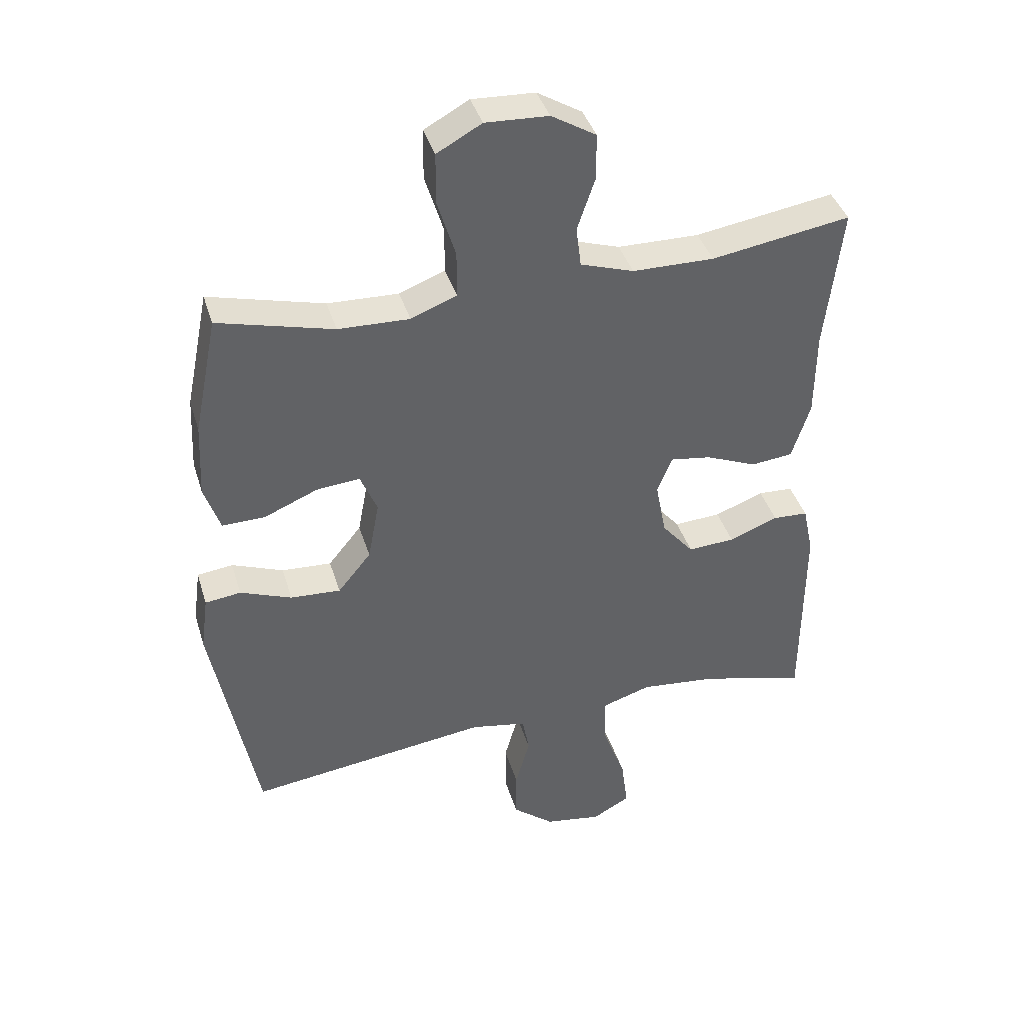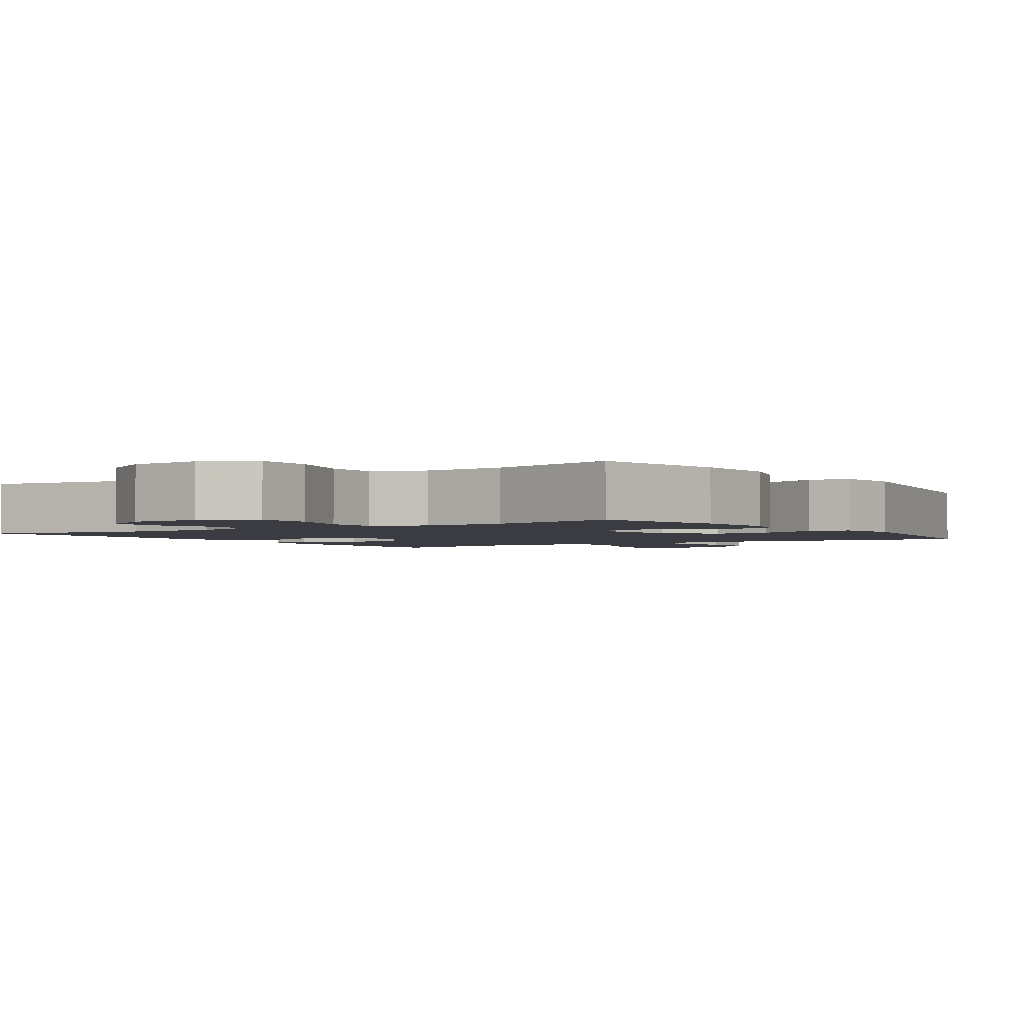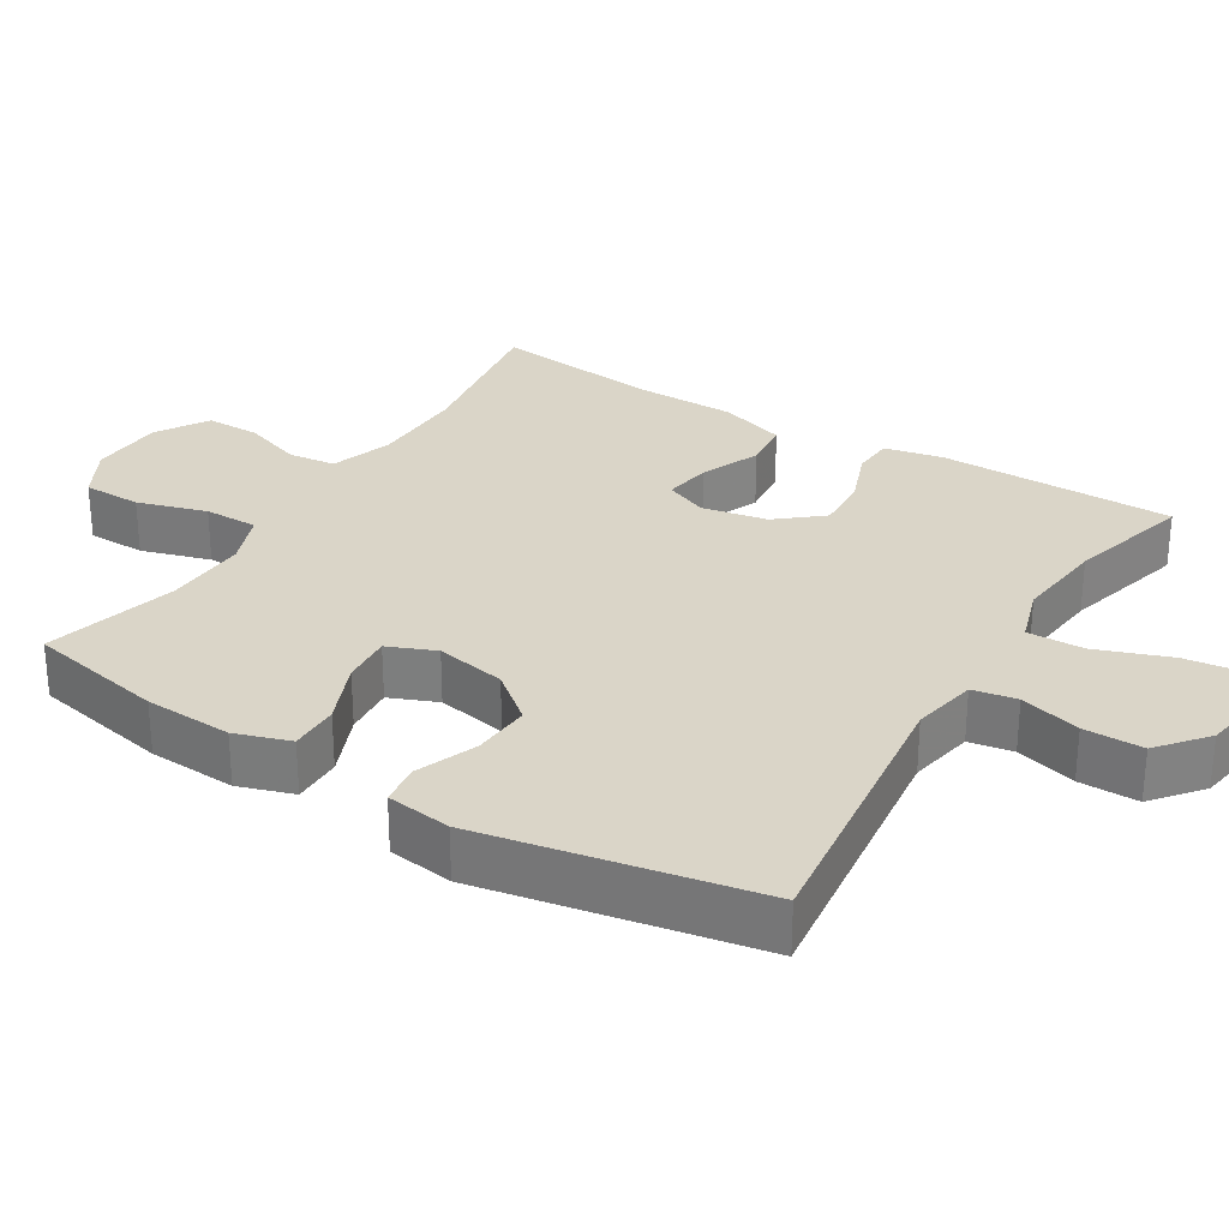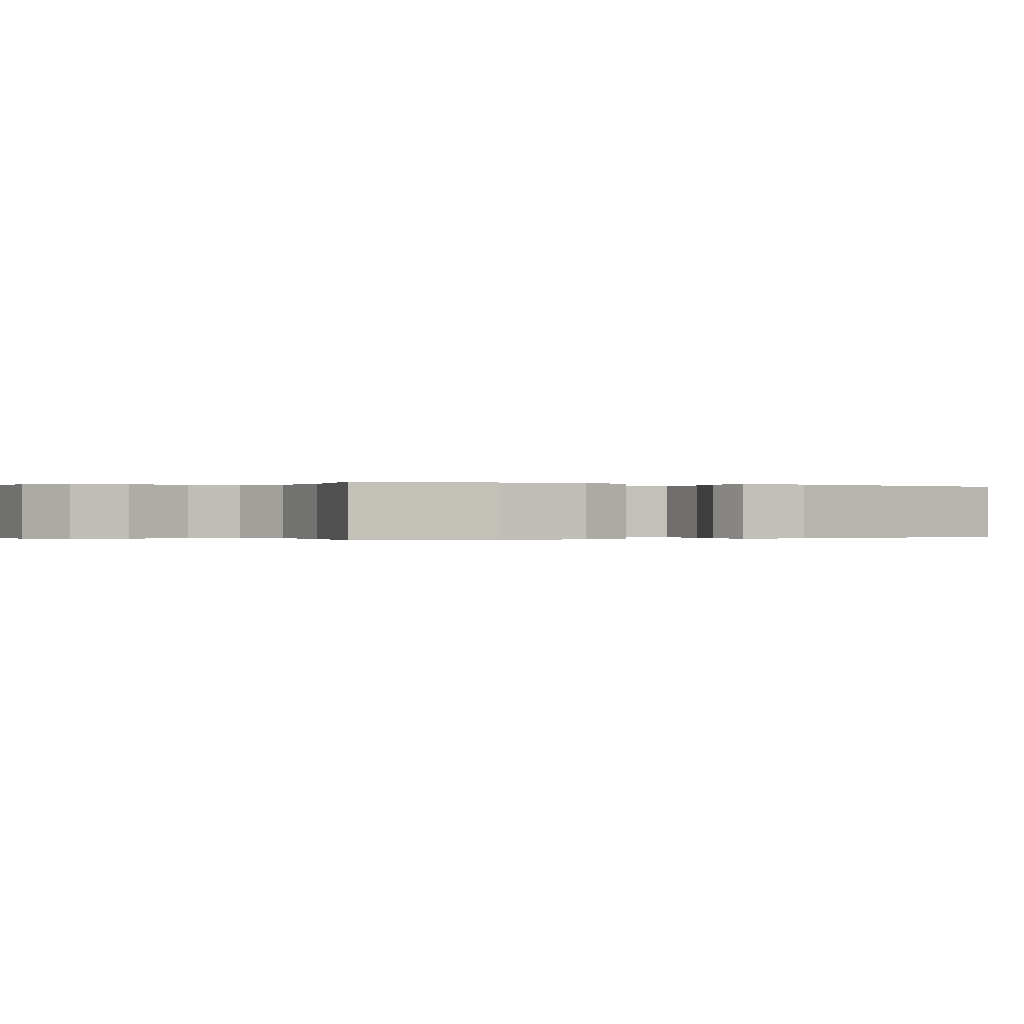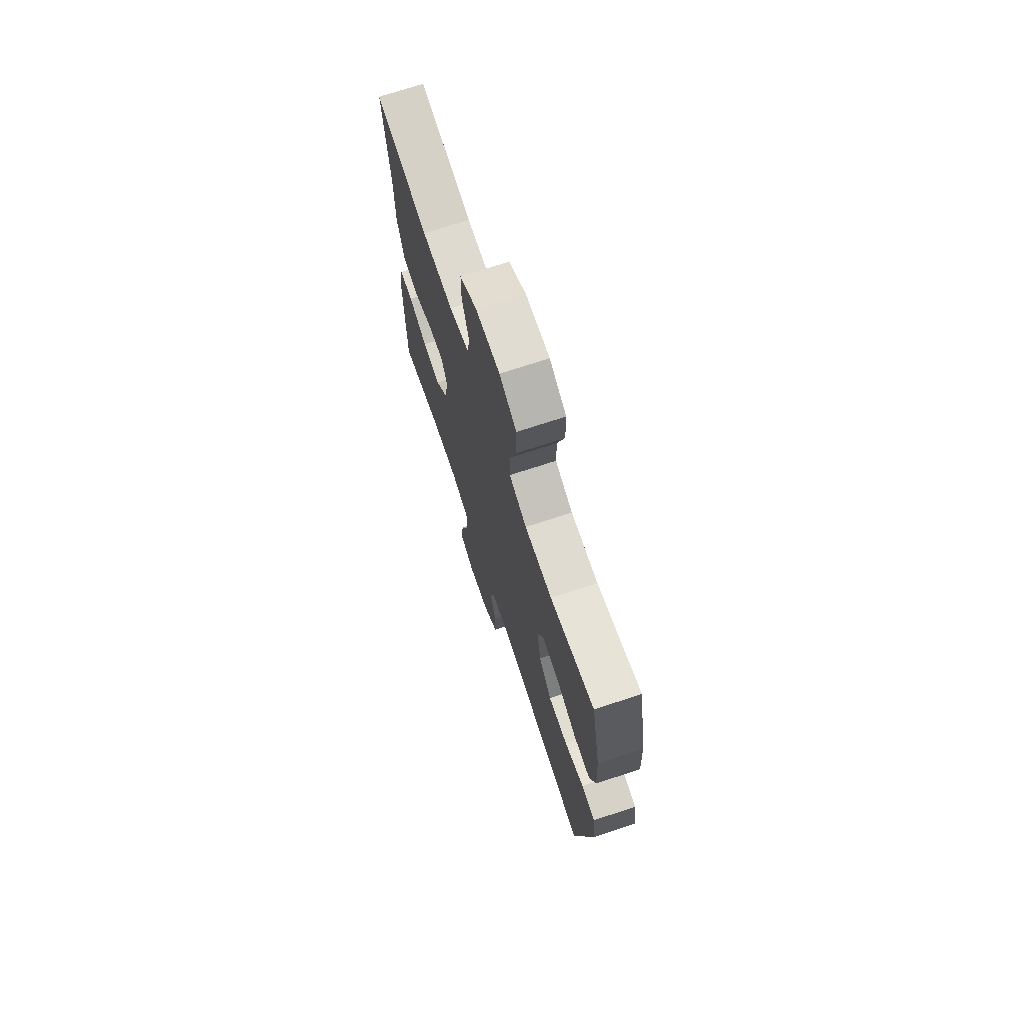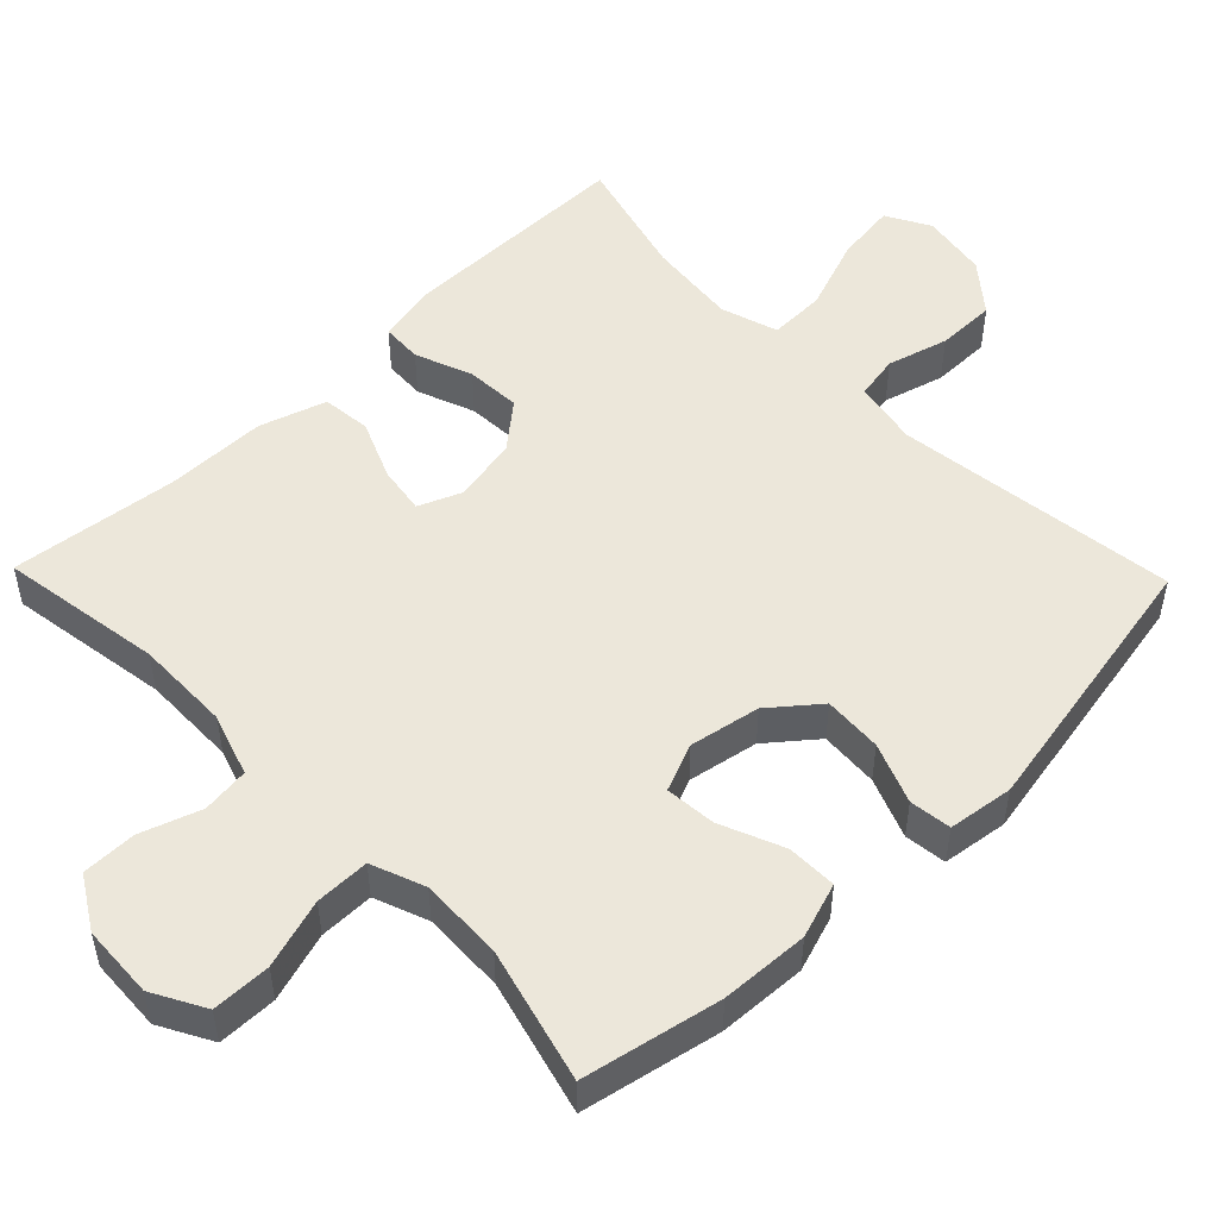
<metadata>
{"format":"obj","ext":"obj","renderer":"f3d","projection":"perspective","resolution":1024,"background":"white","views":[{"elev":40.1,"azim":163.5,"up":"+Z"},{"elev":-2.2,"azim":33.6,"up":"+Y"},{"elev":29.2,"azim":121.7,"up":"+Y"},{"elev":-0.1,"azim":59.7,"up":"+Y"},{"elev":71.6,"azim":71.7,"up":"+Z"},{"elev":50.9,"azim":45.9,"up":"+Y"}]}
</metadata>
<code>
v -0.5 0.07 -0.5
v -0.501 0.07 -0.177
v -0.484 0.07 -0.098
v -0.428 0.07 -0.095
v -0.35 0.07 -0.125
v -0.275 0.07 -0.129
v -0.224 0.07 -0.068
v -0.207 0.07 0.021
v -0.231 0.07 0.079
v -0.296 0.07 0.069
v -0.377 0.07 0.035
v -0.444 0.07 0.042
v -0.473 0.07 0.133
v -0.474 0.07 0.271
v -0.5 0.07 0.5
v -0.278 0.07 0.465
v -0.148 0.07 0.467
v -0.063 0.07 0.495
v -0.055 0.07 0.559
v -0.083 0.07 0.641
v -0.083 0.07 0.715
v -0.012 0.07 0.758
v 0.088 0.07 0.763
v 0.159 0.07 0.724
v 0.16 0.07 0.644
v 0.131 0.07 0.55
v 0.131 0.07 0.476
v 0.204 0.07 0.448
v 0.317 0.07 0.452
v 0.5 0.07 0.5
v 0.538 0.07 0.312
v 0.544 0.07 0.192
v 0.519 0.07 0.117
v 0.451 0.07 0.118
v 0.365 0.07 0.154
v 0.296 0.07 0.16
v 0.269 0.07 0.095
v 0.287 0.07 -0.001
v 0.34 0.07 -0.066
v 0.42 0.07 -0.061
v 0.502 0.07 -0.029
v 0.559 0.07 -0.036
v 0.571 0.07 -0.125
v 0.5 0.07 -0.5
v 0.114 0.07 -0.451
v 0.025 0.07 -0.468
v 0.014 0.07 -0.528
v 0.037 0.07 -0.611
v 0.037 0.07 -0.692
v -0.029 0.07 -0.746
v -0.12 0.07 -0.761
v -0.18 0.07 -0.728
v -0.169 0.07 -0.645
v -0.132 0.07 -0.544
v -0.13 0.07 -0.467
v -0.208 0.07 -0.442
v -0.331 0.07 -0.455
v -0.5 0 -0.5
v -0.501 0 -0.177
v -0.484 0 -0.098
v -0.428 0 -0.095
v -0.35 0 -0.125
v -0.275 0 -0.129
v -0.224 0 -0.068
v -0.207 0 0.021
v -0.231 0 0.079
v -0.296 0 0.069
v -0.377 0 0.035
v -0.444 0 0.042
v -0.473 0 0.133
v -0.474 0 0.271
v -0.5 0 0.5
v -0.278 0 0.465
v -0.148 0 0.467
v -0.063 0 0.495
v -0.055 0 0.559
v -0.083 0 0.641
v -0.083 0 0.715
v -0.012 0 0.758
v 0.088 0 0.763
v 0.159 0 0.724
v 0.16 0 0.644
v 0.131 0 0.55
v 0.131 0 0.476
v 0.204 0 0.448
v 0.317 0 0.452
v 0.5 0 0.5
v 0.538 0 0.312
v 0.544 0 0.192
v 0.519 0 0.117
v 0.451 0 0.118
v 0.365 0 0.154
v 0.296 0 0.16
v 0.269 0 0.095
v 0.287 0 -0.001
v 0.34 0 -0.066
v 0.42 0 -0.061
v 0.502 0 -0.029
v 0.559 0 -0.036
v 0.571 0 -0.125
v 0.5 0 -0.5
v 0.114 0 -0.451
v 0.025 0 -0.468
v 0.014 0 -0.528
v 0.037 0 -0.611
v 0.037 0 -0.692
v -0.029 0 -0.746
v -0.12 0 -0.761
v -0.18 0 -0.728
v -0.169 0 -0.645
v -0.132 0 -0.544
v -0.13 0 -0.467
v -0.208 0 -0.442
v -0.331 0 -0.455
f 51 52 53 54
f 51 54 55
f 50 51 55
f 47 48 49 50
f 46 47 50 55
f 45 46 55 56
f 43 44 45
f 40 41 42 43
f 39 40 43 45
f 38 39 45 56
f 32 33 34 35
f 32 35 36
f 29 30 31 32
f 28 29 32 36
f 27 28 36 37
f 23 24 25 26
f 23 26 27
f 22 23 27
f 19 20 21 22
f 18 19 22 27
f 17 18 27 37
f 14 15 16
f 10 11 12 13
f 9 10 13 14
f 2 3 4 5
f 57 1 2 5
f 57 5 6
f 56 57 6 7
f 38 56 7 8
f 37 38 8 9
f 16 17 37
f 9 14 16 37
f 111 110 109 108
f 112 111 108
f 112 108 107
f 107 106 105 104
f 112 107 104 103
f 113 112 103 102
f 102 101 100
f 100 99 98 97
f 102 100 97 96
f 113 102 96 95
f 92 91 90 89
f 93 92 89
f 89 88 87 86
f 93 89 86 85
f 94 93 85 84
f 83 82 81 80
f 84 83 80
f 84 80 79
f 79 78 77 76
f 84 79 76 75
f 94 84 75 74
f 73 72 71
f 70 69 68 67
f 71 70 67 66
f 62 61 60 59
f 62 59 58 114
f 63 62 114
f 64 63 114 113
f 65 64 113 95
f 66 65 95 94
f 94 74 73
f 94 73 71 66
f 1 58 59 2
f 2 59 60 3
f 3 60 61 4
f 4 61 62 5
f 5 62 63 6
f 6 63 64 7
f 7 64 65 8
f 8 65 66 9
f 9 66 67 10
f 10 67 68 11
f 11 68 69 12
f 12 69 70 13
f 13 70 71 14
f 14 71 72 15
f 15 72 73 16
f 16 73 74 17
f 17 74 75 18
f 18 75 76 19
f 19 76 77 20
f 20 77 78 21
f 21 78 79 22
f 22 79 80 23
f 23 80 81 24
f 24 81 82 25
f 25 82 83 26
f 26 83 84 27
f 27 84 85 28
f 28 85 86 29
f 29 86 87 30
f 30 87 88 31
f 31 88 89 32
f 32 89 90 33
f 33 90 91 34
f 34 91 92 35
f 35 92 93 36
f 36 93 94 37
f 37 94 95 38
f 38 95 96 39
f 39 96 97 40
f 40 97 98 41
f 41 98 99 42
f 42 99 100 43
f 43 100 101 44
f 44 101 102 45
f 45 102 103 46
f 46 103 104 47
f 47 104 105 48
f 48 105 106 49
f 49 106 107 50
f 50 107 108 51
f 51 108 109 52
f 52 109 110 53
f 53 110 111 54
f 54 111 112 55
f 55 112 113 56
f 56 113 114 57
f 57 114 58 1

</code>
